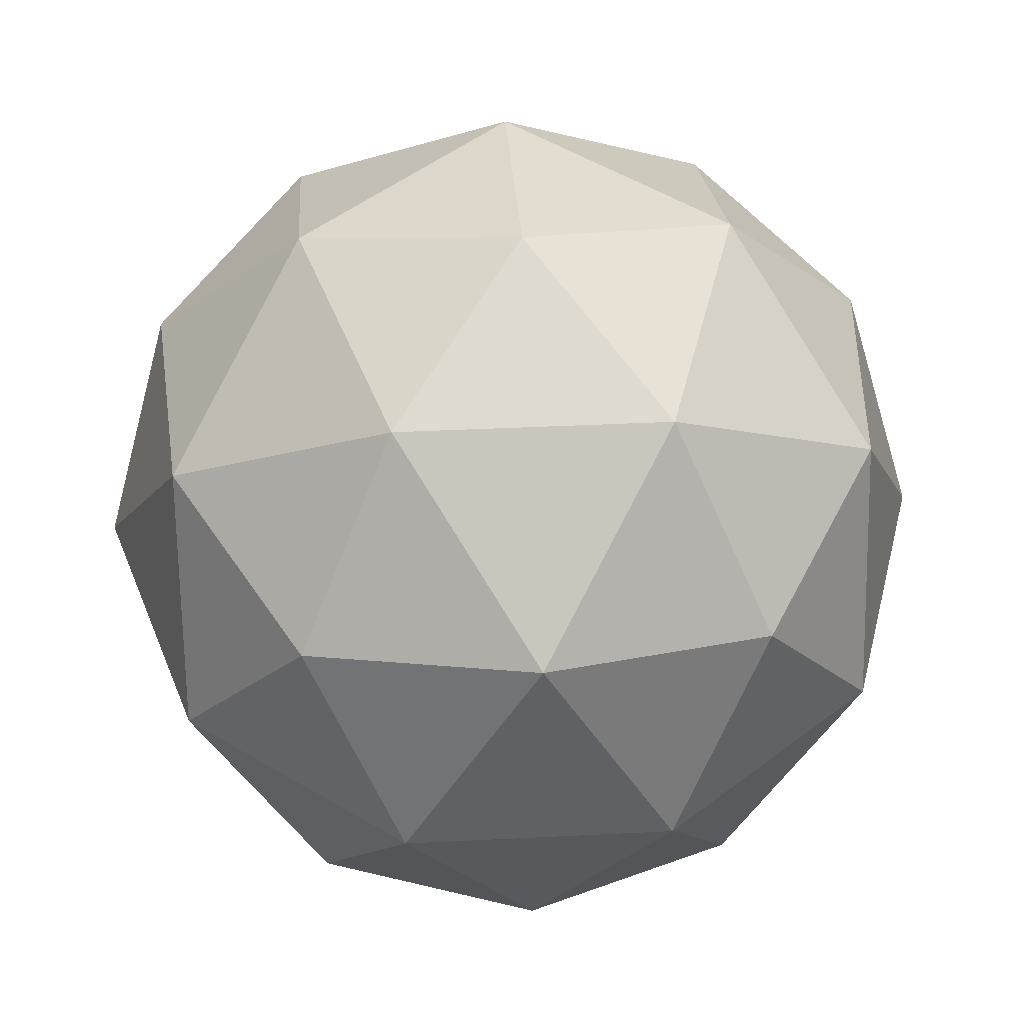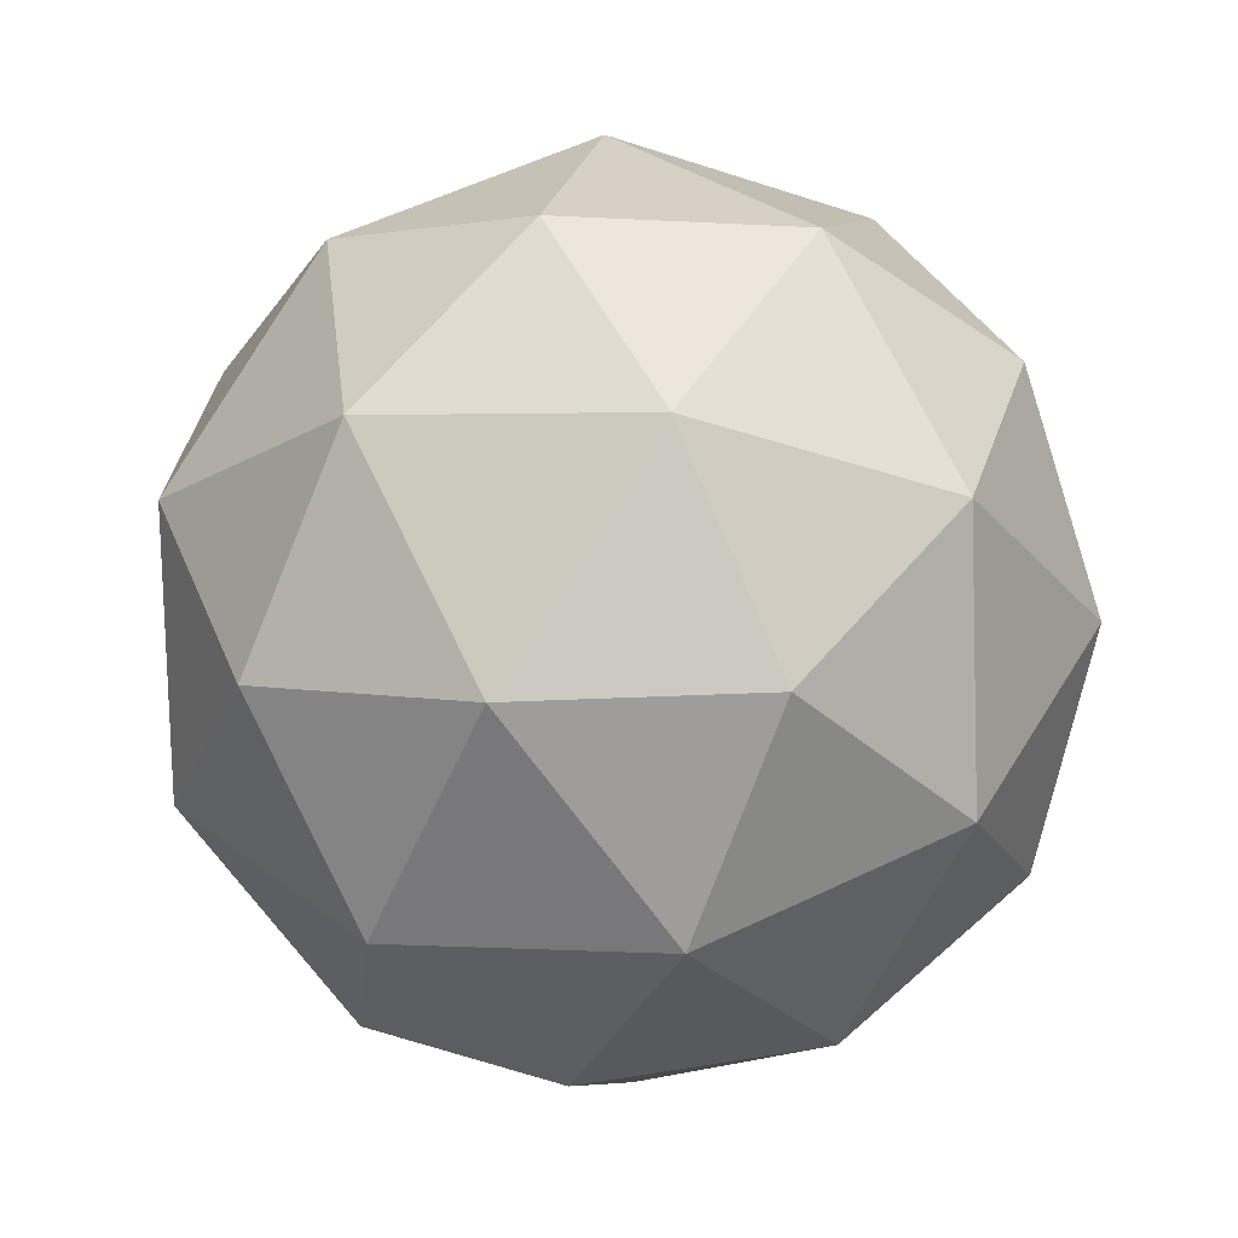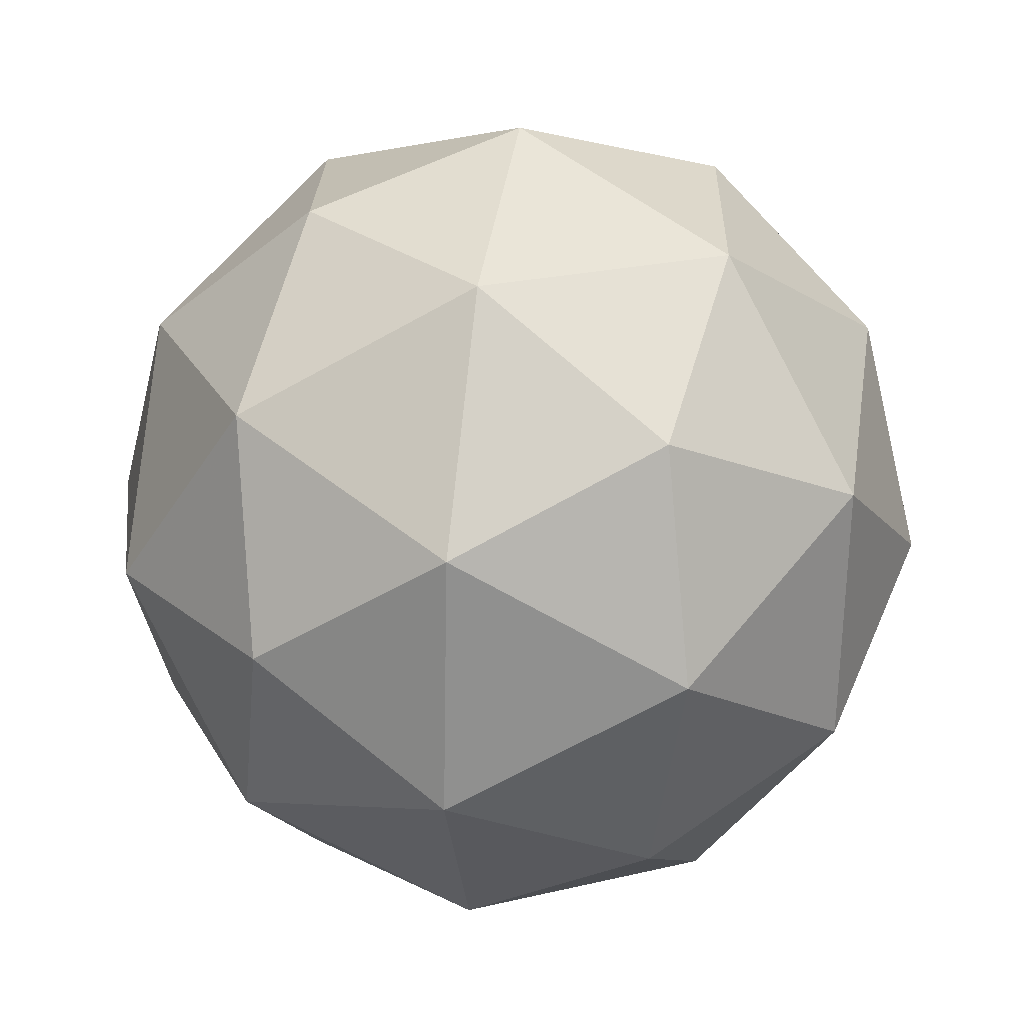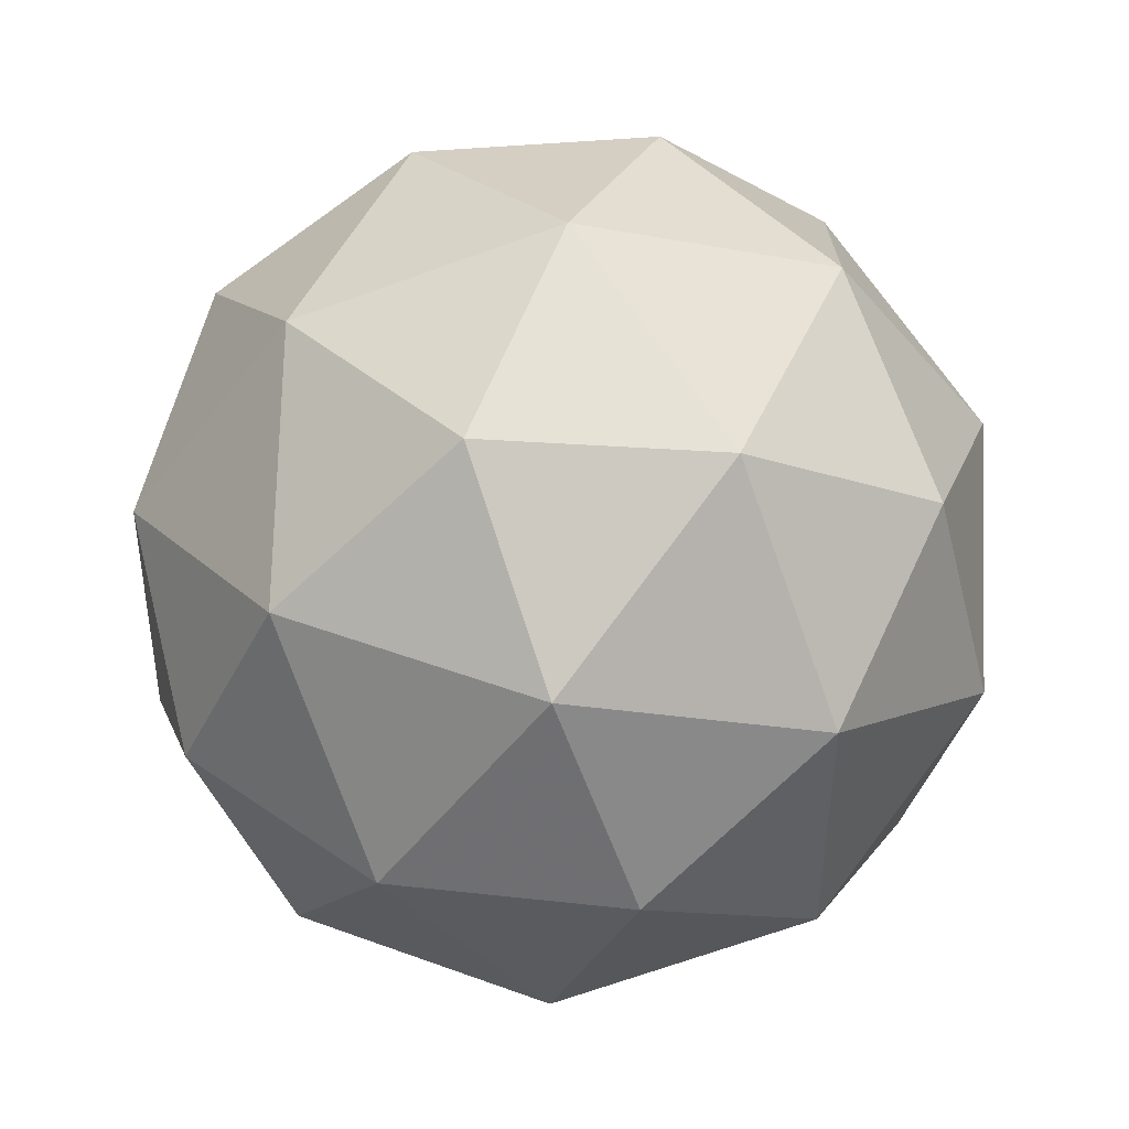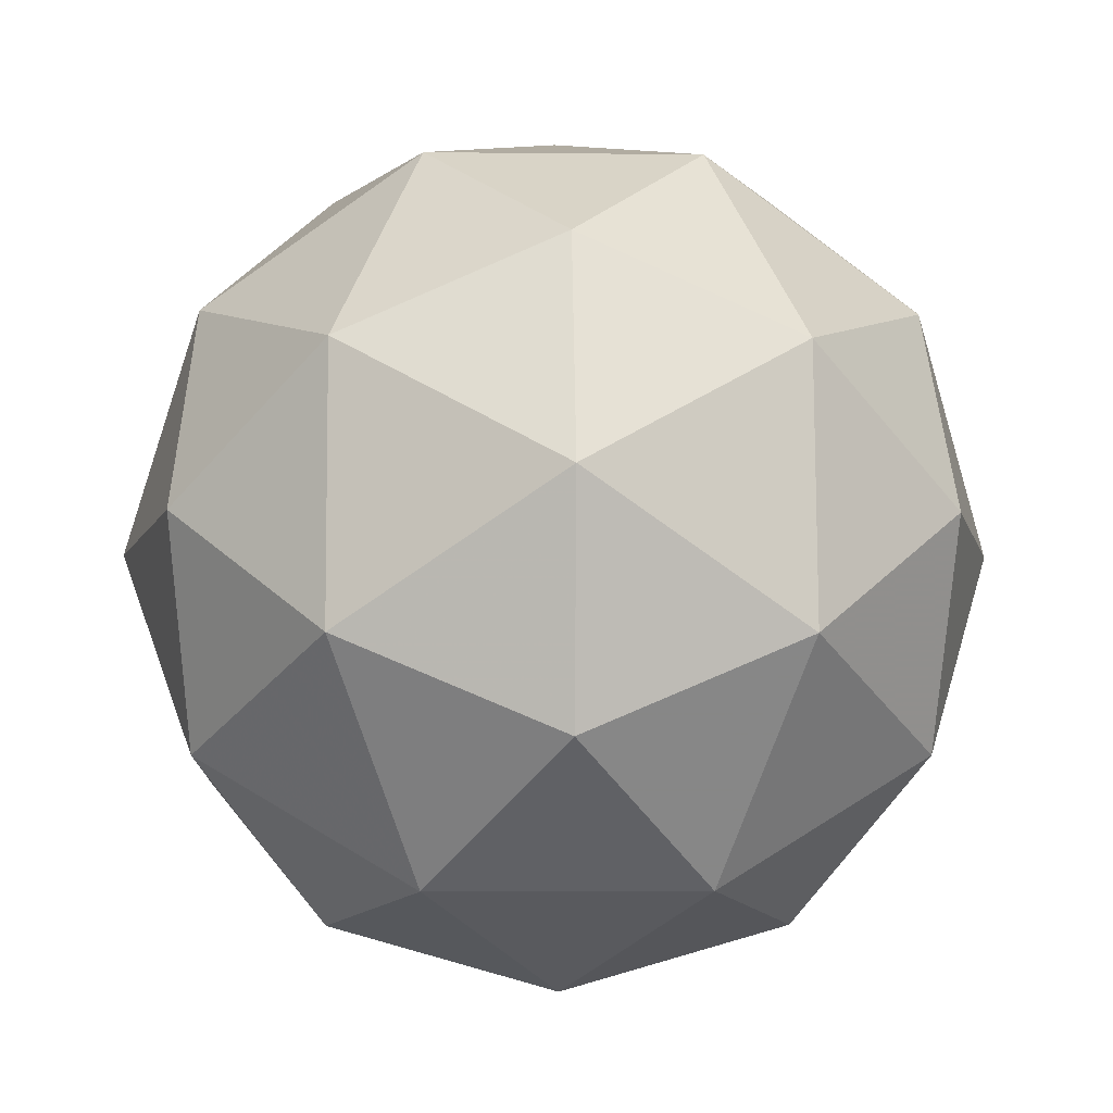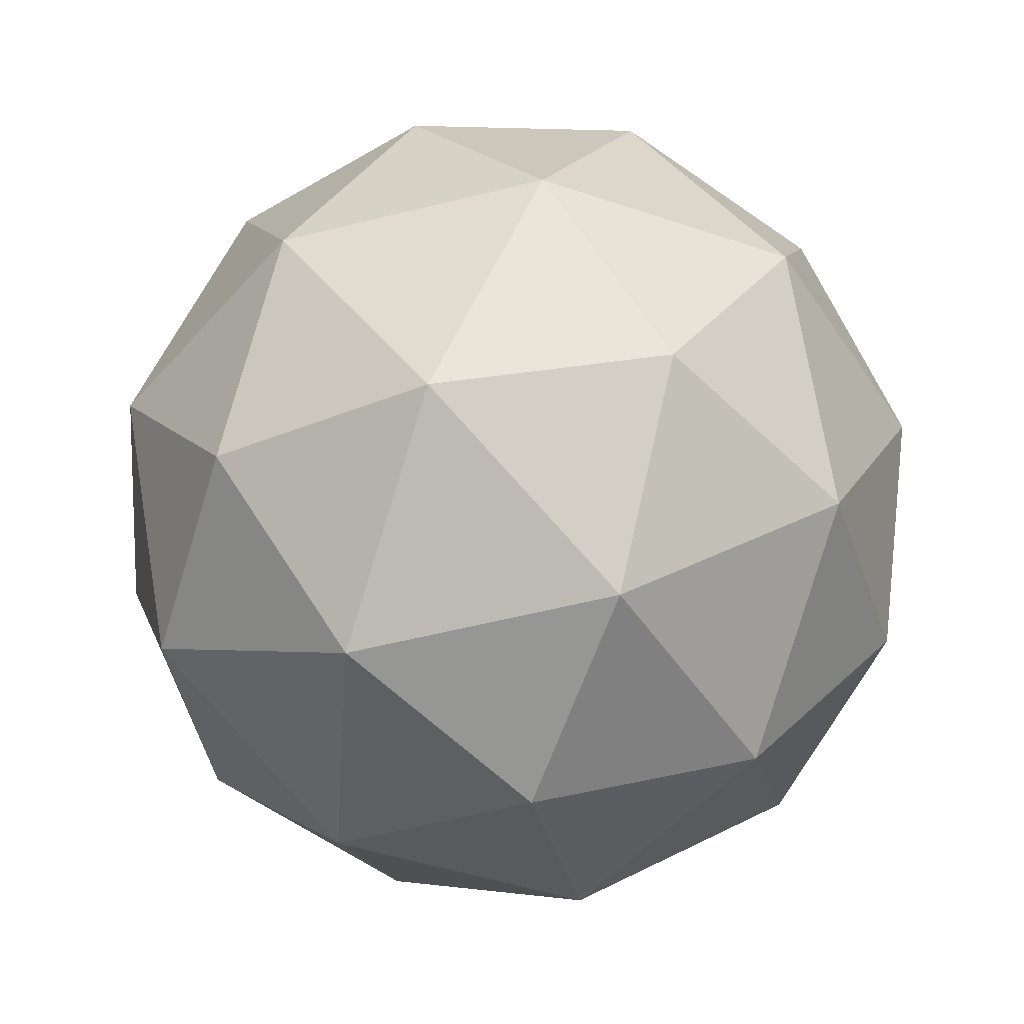
<metadata>
{"format":"obj","ext":"obj","renderer":"f3d","projection":"perspective","resolution":1024,"background":"white","views":[{"elev":-10.0,"azim":122.3,"up":"+Z"},{"elev":11.0,"azim":162.6,"up":"+Y"},{"elev":27.5,"azim":-143.9,"up":"+Y"},{"elev":-77.0,"azim":-11.5,"up":"+Y"},{"elev":77.2,"azim":-31.4,"up":"+Y"},{"elev":-51.0,"azim":67.2,"up":"+Z"}]}
</metadata>
<code>
v 0.6598 0.384 -0.3576
v 0.603 0.4245 -0.3106
v 0.6834 0.4494 -0.3102
v 0.7318 0.3807 -0.3143
v 0.6814 0.3134 -0.3172
v 0.6018 0.3405 -0.315
v 0.64 0.4463 -0.2382
v 0.7196 0.4192 -0.2405
v 0.7183 0.3352 -0.2448
v 0.638 0.3104 -0.2453
v 0.5895 0.379 -0.2412
v 0.6615 0.3757 -0.1978
v 0.6735 0.4231 -0.3438
v 0.6263 0.4086 -0.344
v 0.6402 0.447 -0.3161
v 0.5922 0.383 -0.319
v 0.6256 0.3592 -0.3466
v 0.702 0.3828 -0.3462
v 0.7159 0.4212 -0.3183
v 0.6724 0.3433 -0.3479
v 0.7147 0.3413 -0.3224
v 0.6383 0.3177 -0.3228
v 0.585 0.4056 -0.2756
v 0.5842 0.3563 -0.2781
v 0.6619 0.4597 -0.2736
v 0.6146 0.4452 -0.2738
v 0.7371 0.4035 -0.2773
v 0.7087 0.4438 -0.2749
v 0.7067 0.3146 -0.2816
v 0.7364 0.3541 -0.2799
v 0.6127 0.3159 -0.2805
v 0.6595 0.3 -0.2819
v 0.6067 0.4184 -0.233
v 0.6831 0.442 -0.2326
v 0.7292 0.3767 -0.2365
v 0.6812 0.3127 -0.2393
v 0.6055 0.3385 -0.2372
v 0.649 0.4165 -0.2076
v 0.6194 0.3769 -0.2093
v 0.6958 0.4005 -0.2089
v 0.6951 0.3512 -0.2114
v 0.6478 0.3366 -0.2117
f 1 14 13
f 2 14 16
f 1 13 18
f 1 18 20
f 1 20 17
f 2 16 23
f 3 15 25
f 4 19 27
f 5 21 29
f 6 22 31
f 2 23 26
f 3 25 28
f 4 27 30
f 5 29 32
f 6 31 24
f 7 33 38
f 8 34 40
f 9 35 41
f 10 36 42
f 11 37 39
f 39 42 12
f 39 37 42
f 37 10 42
f 42 41 12
f 42 36 41
f 36 9 41
f 41 40 12
f 41 35 40
f 35 8 40
f 40 38 12
f 40 34 38
f 34 7 38
f 38 39 12
f 38 33 39
f 33 11 39
f 24 37 11
f 24 31 37
f 31 10 37
f 32 36 10
f 32 29 36
f 29 9 36
f 30 35 9
f 30 27 35
f 27 8 35
f 28 34 8
f 28 25 34
f 25 7 34
f 26 33 7
f 26 23 33
f 23 11 33
f 31 32 10
f 31 22 32
f 22 5 32
f 29 30 9
f 29 21 30
f 21 4 30
f 27 28 8
f 27 19 28
f 19 3 28
f 25 26 7
f 25 15 26
f 15 2 26
f 23 24 11
f 23 16 24
f 16 6 24
f 17 22 6
f 17 20 22
f 20 5 22
f 20 21 5
f 20 18 21
f 18 4 21
f 18 19 4
f 18 13 19
f 13 3 19
f 16 17 6
f 16 14 17
f 14 1 17
f 13 15 3
f 13 14 15
f 14 2 15

</code>
